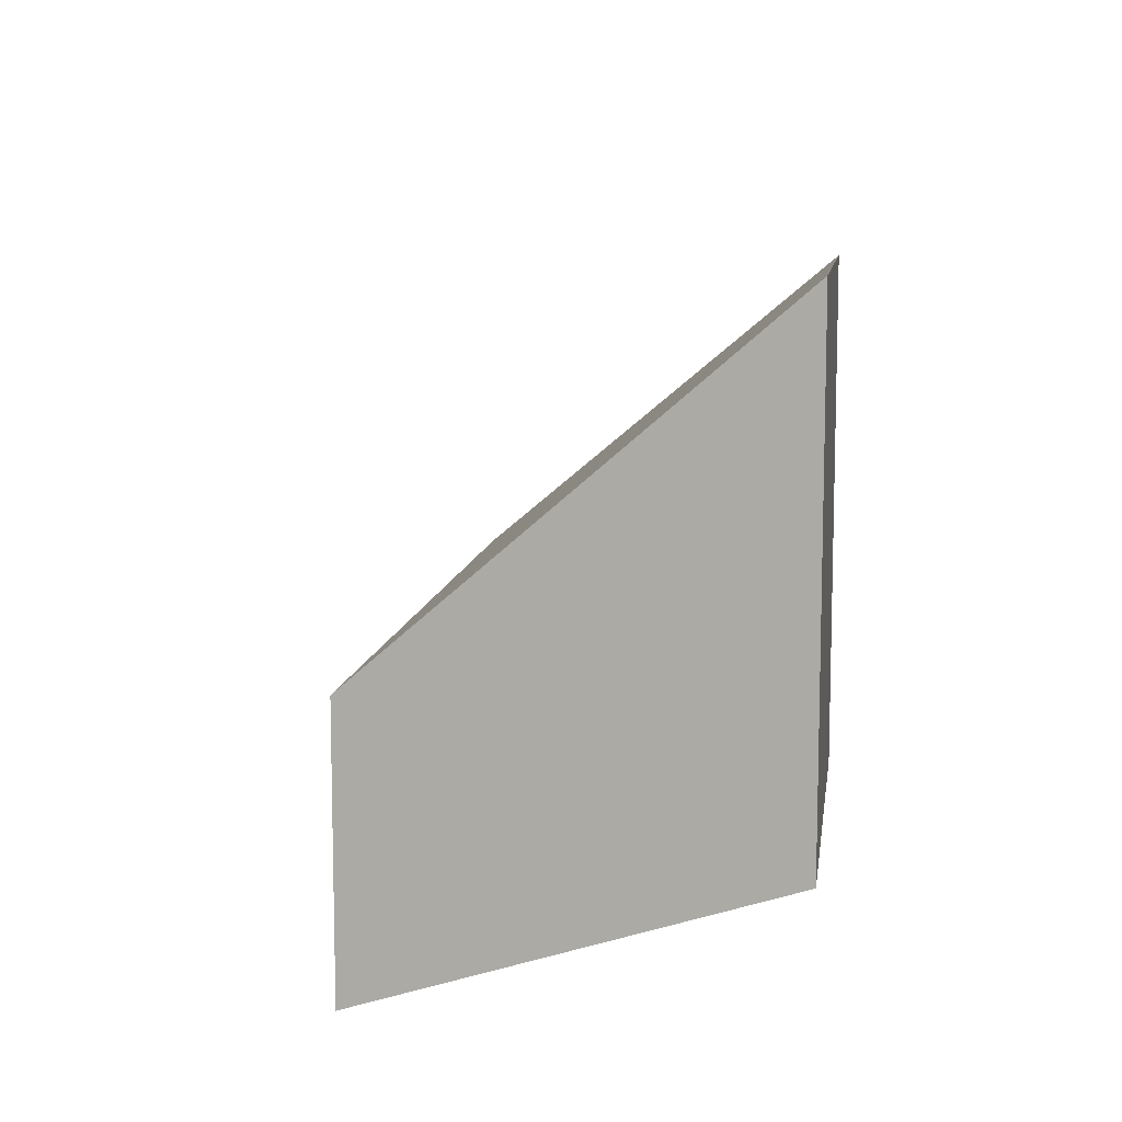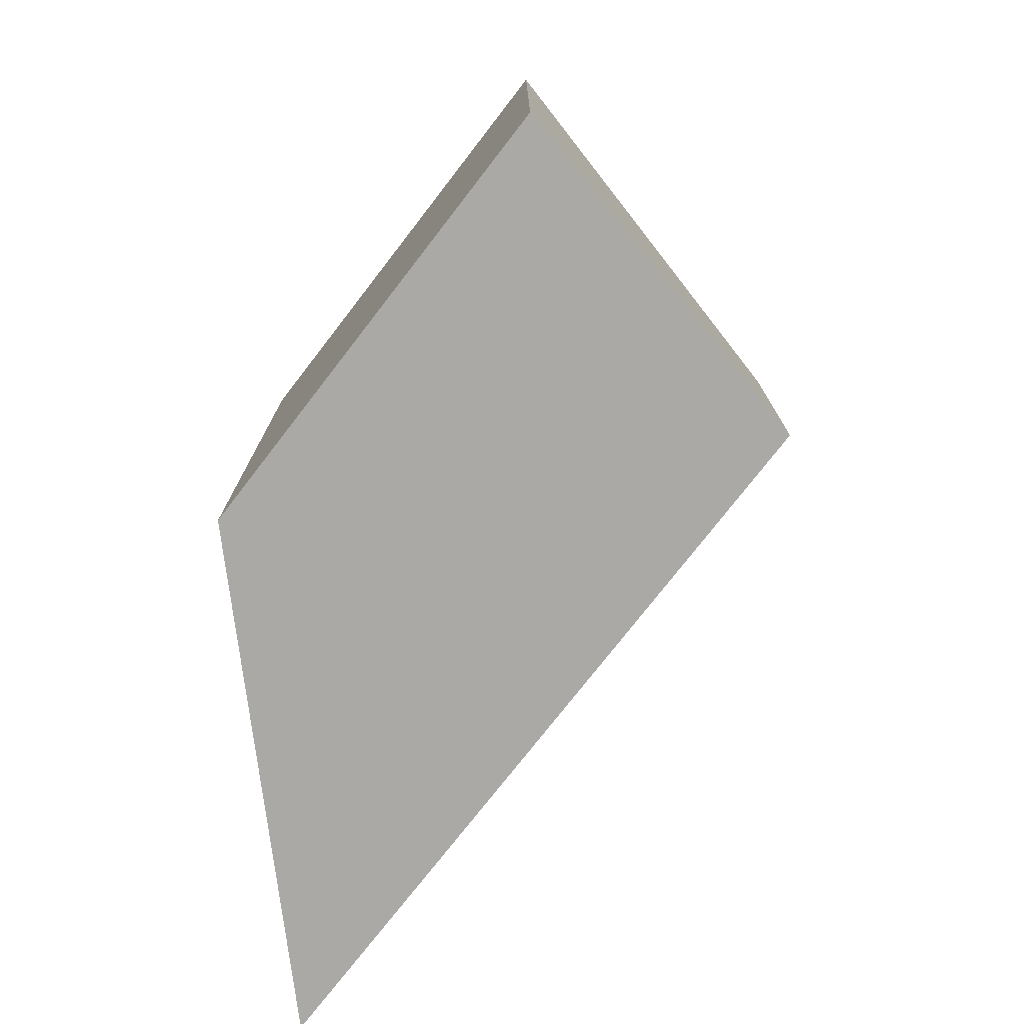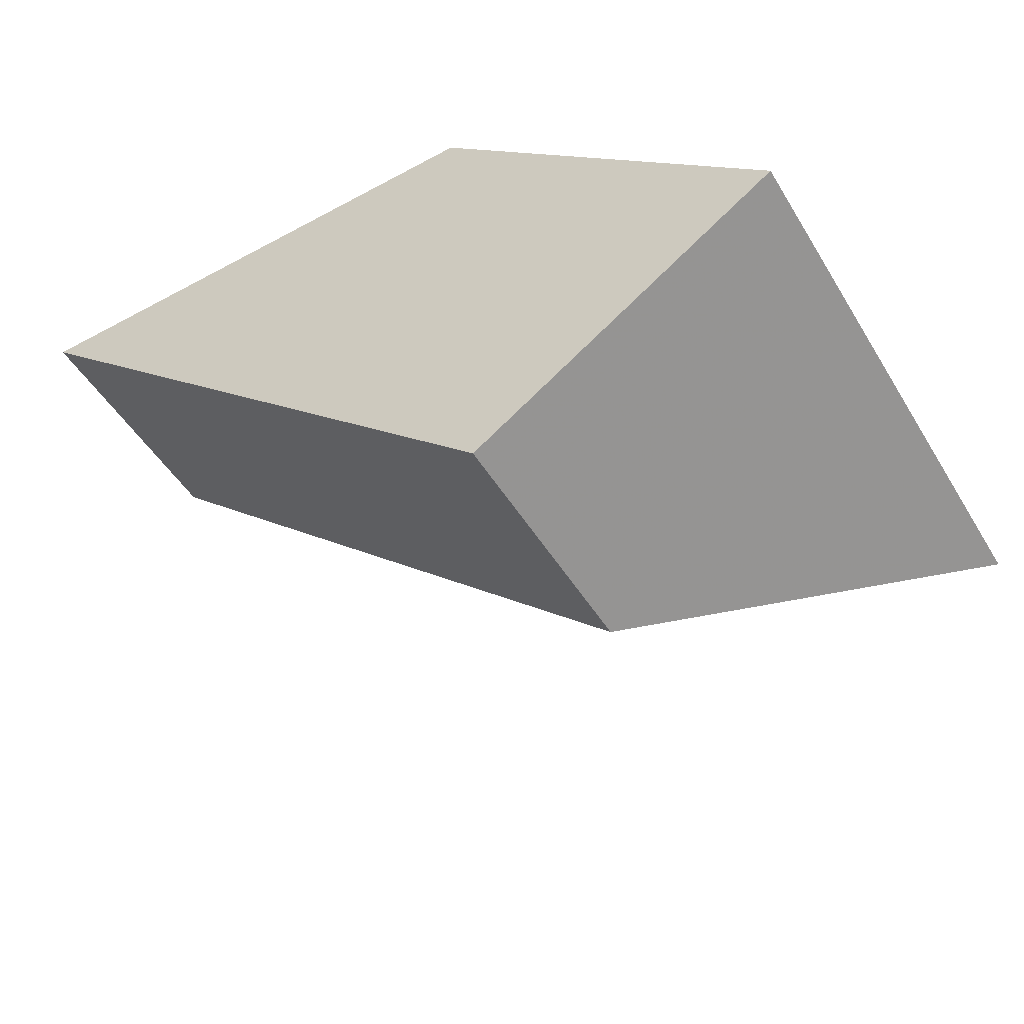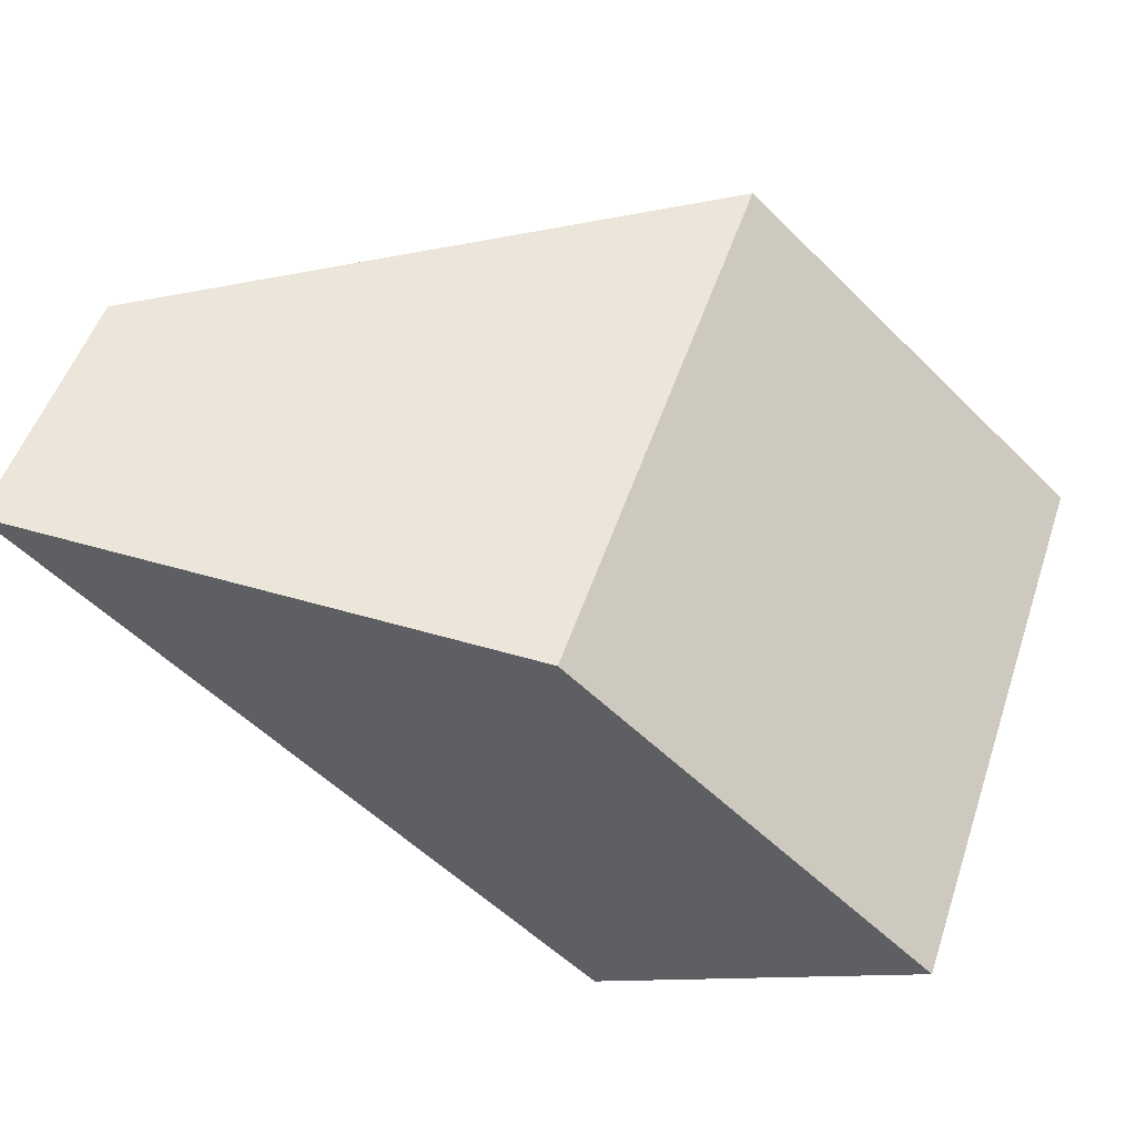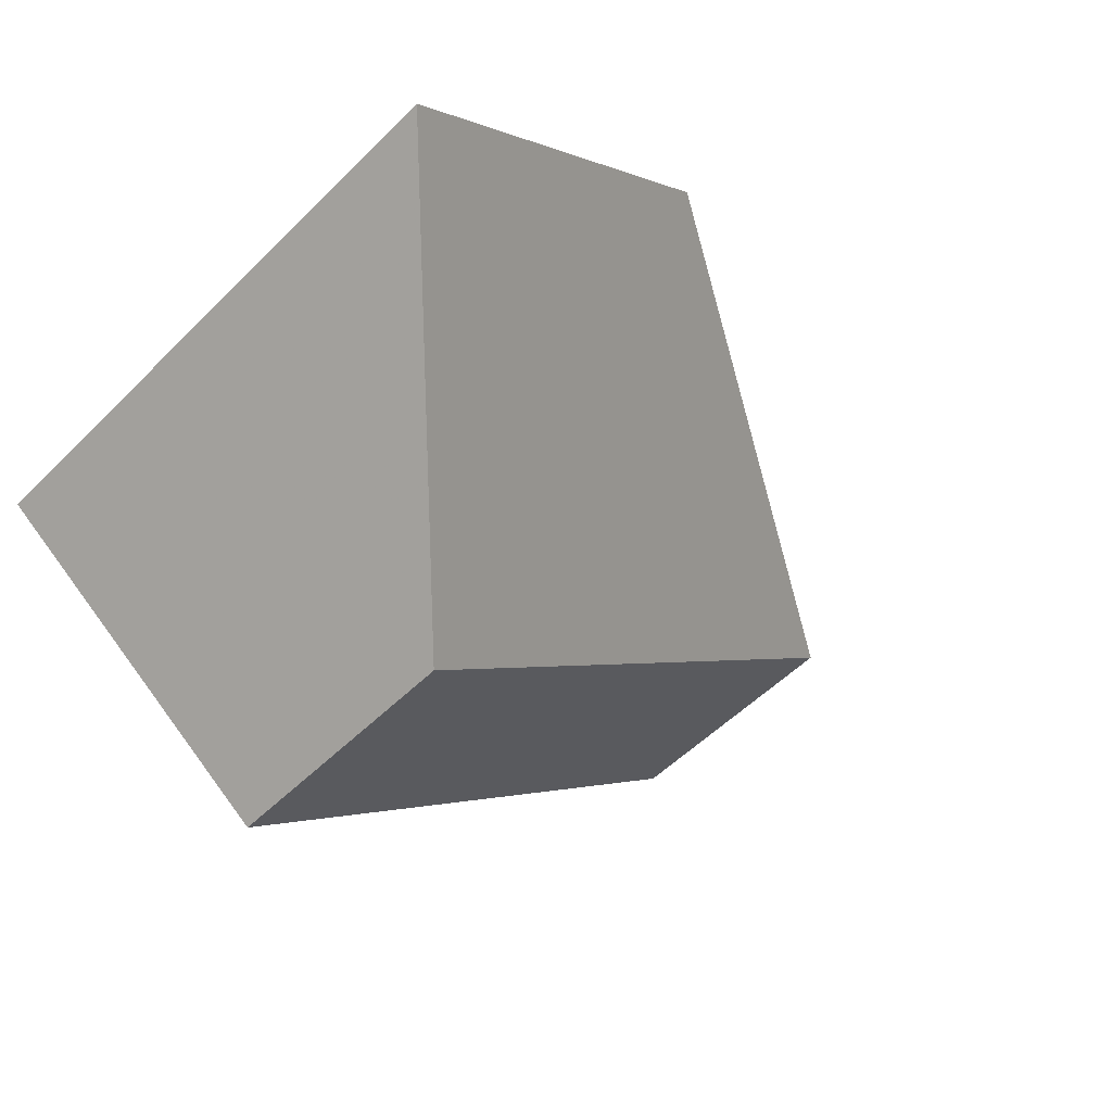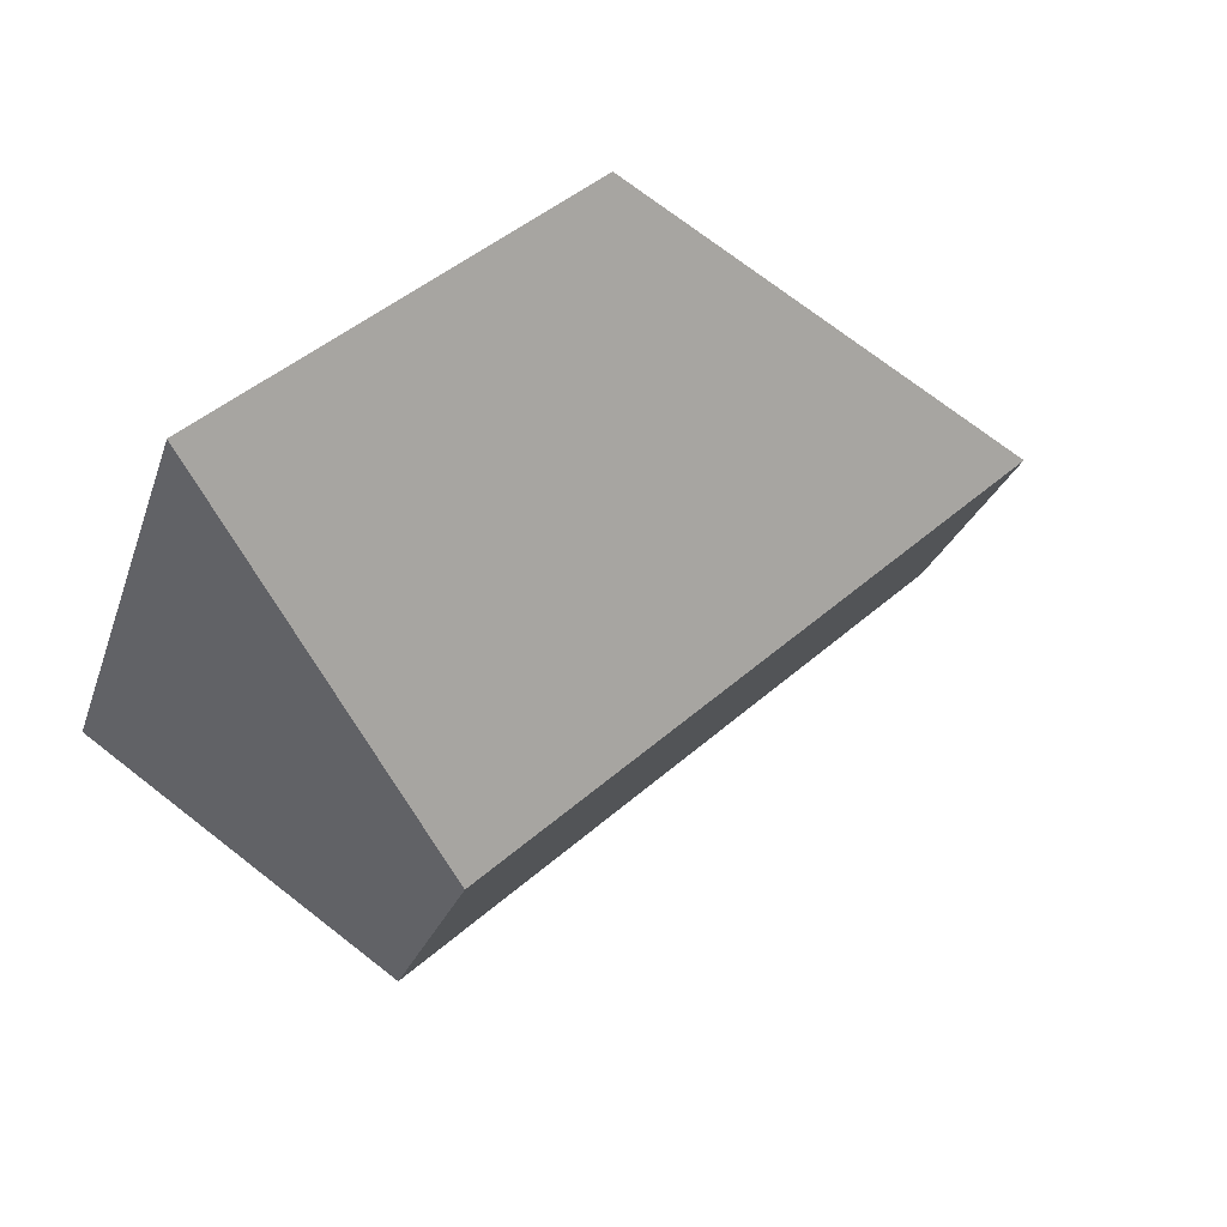
<metadata>
{"format":"obj","ext":"obj","renderer":"f3d","projection":"perspective","resolution":1024,"background":"white","views":[{"elev":9.7,"azim":-39.5,"up":"+Y"},{"elev":-75.6,"azim":94.8,"up":"+Y"},{"elev":-48.3,"azim":30.0,"up":"+Z"},{"elev":53.4,"azim":18.7,"up":"+Z"},{"elev":-54.5,"azim":136.1,"up":"+Z"},{"elev":-26.5,"azim":163.0,"up":"+Z"}]}
</metadata>
<code>
v 2.615 -0.09127 -3.588
v 2.543 -0.1335 -3.591
v 2.543 -0.1686 -3.591
v 2.615 -0.1686 -3.588
v 2.543 -0.1335 -3.591
v 2.619 -0.1335 -3.661
v 2.619 -0.1686 -3.661
v 2.543 -0.1686 -3.591
v 2.615 -0.1686 -3.588
v 2.543 -0.1686 -3.591
v 2.619 -0.1686 -3.661
v 2.662 -0.1686 -3.632
v 2.662 -0.09128 -3.632
v 2.615 -0.09127 -3.588
v 2.615 -0.1686 -3.588
v 2.662 -0.1686 -3.632
v 2.662 -0.09128 -3.632
v 2.619 -0.1335 -3.661
v 2.543 -0.1335 -3.591
v 2.615 -0.09127 -3.588
v 2.619 -0.1335 -3.661
v 2.662 -0.09128 -3.632
v 2.662 -0.1686 -3.632
v 2.619 -0.1686 -3.661
f 1 2 3
f 1 3 4
f 5 6 7
f 5 7 8
f 9 10 11
f 9 11 12
f 13 14 15
f 13 15 16
f 17 18 19
f 17 19 20
f 21 22 23
f 21 23 24

</code>
